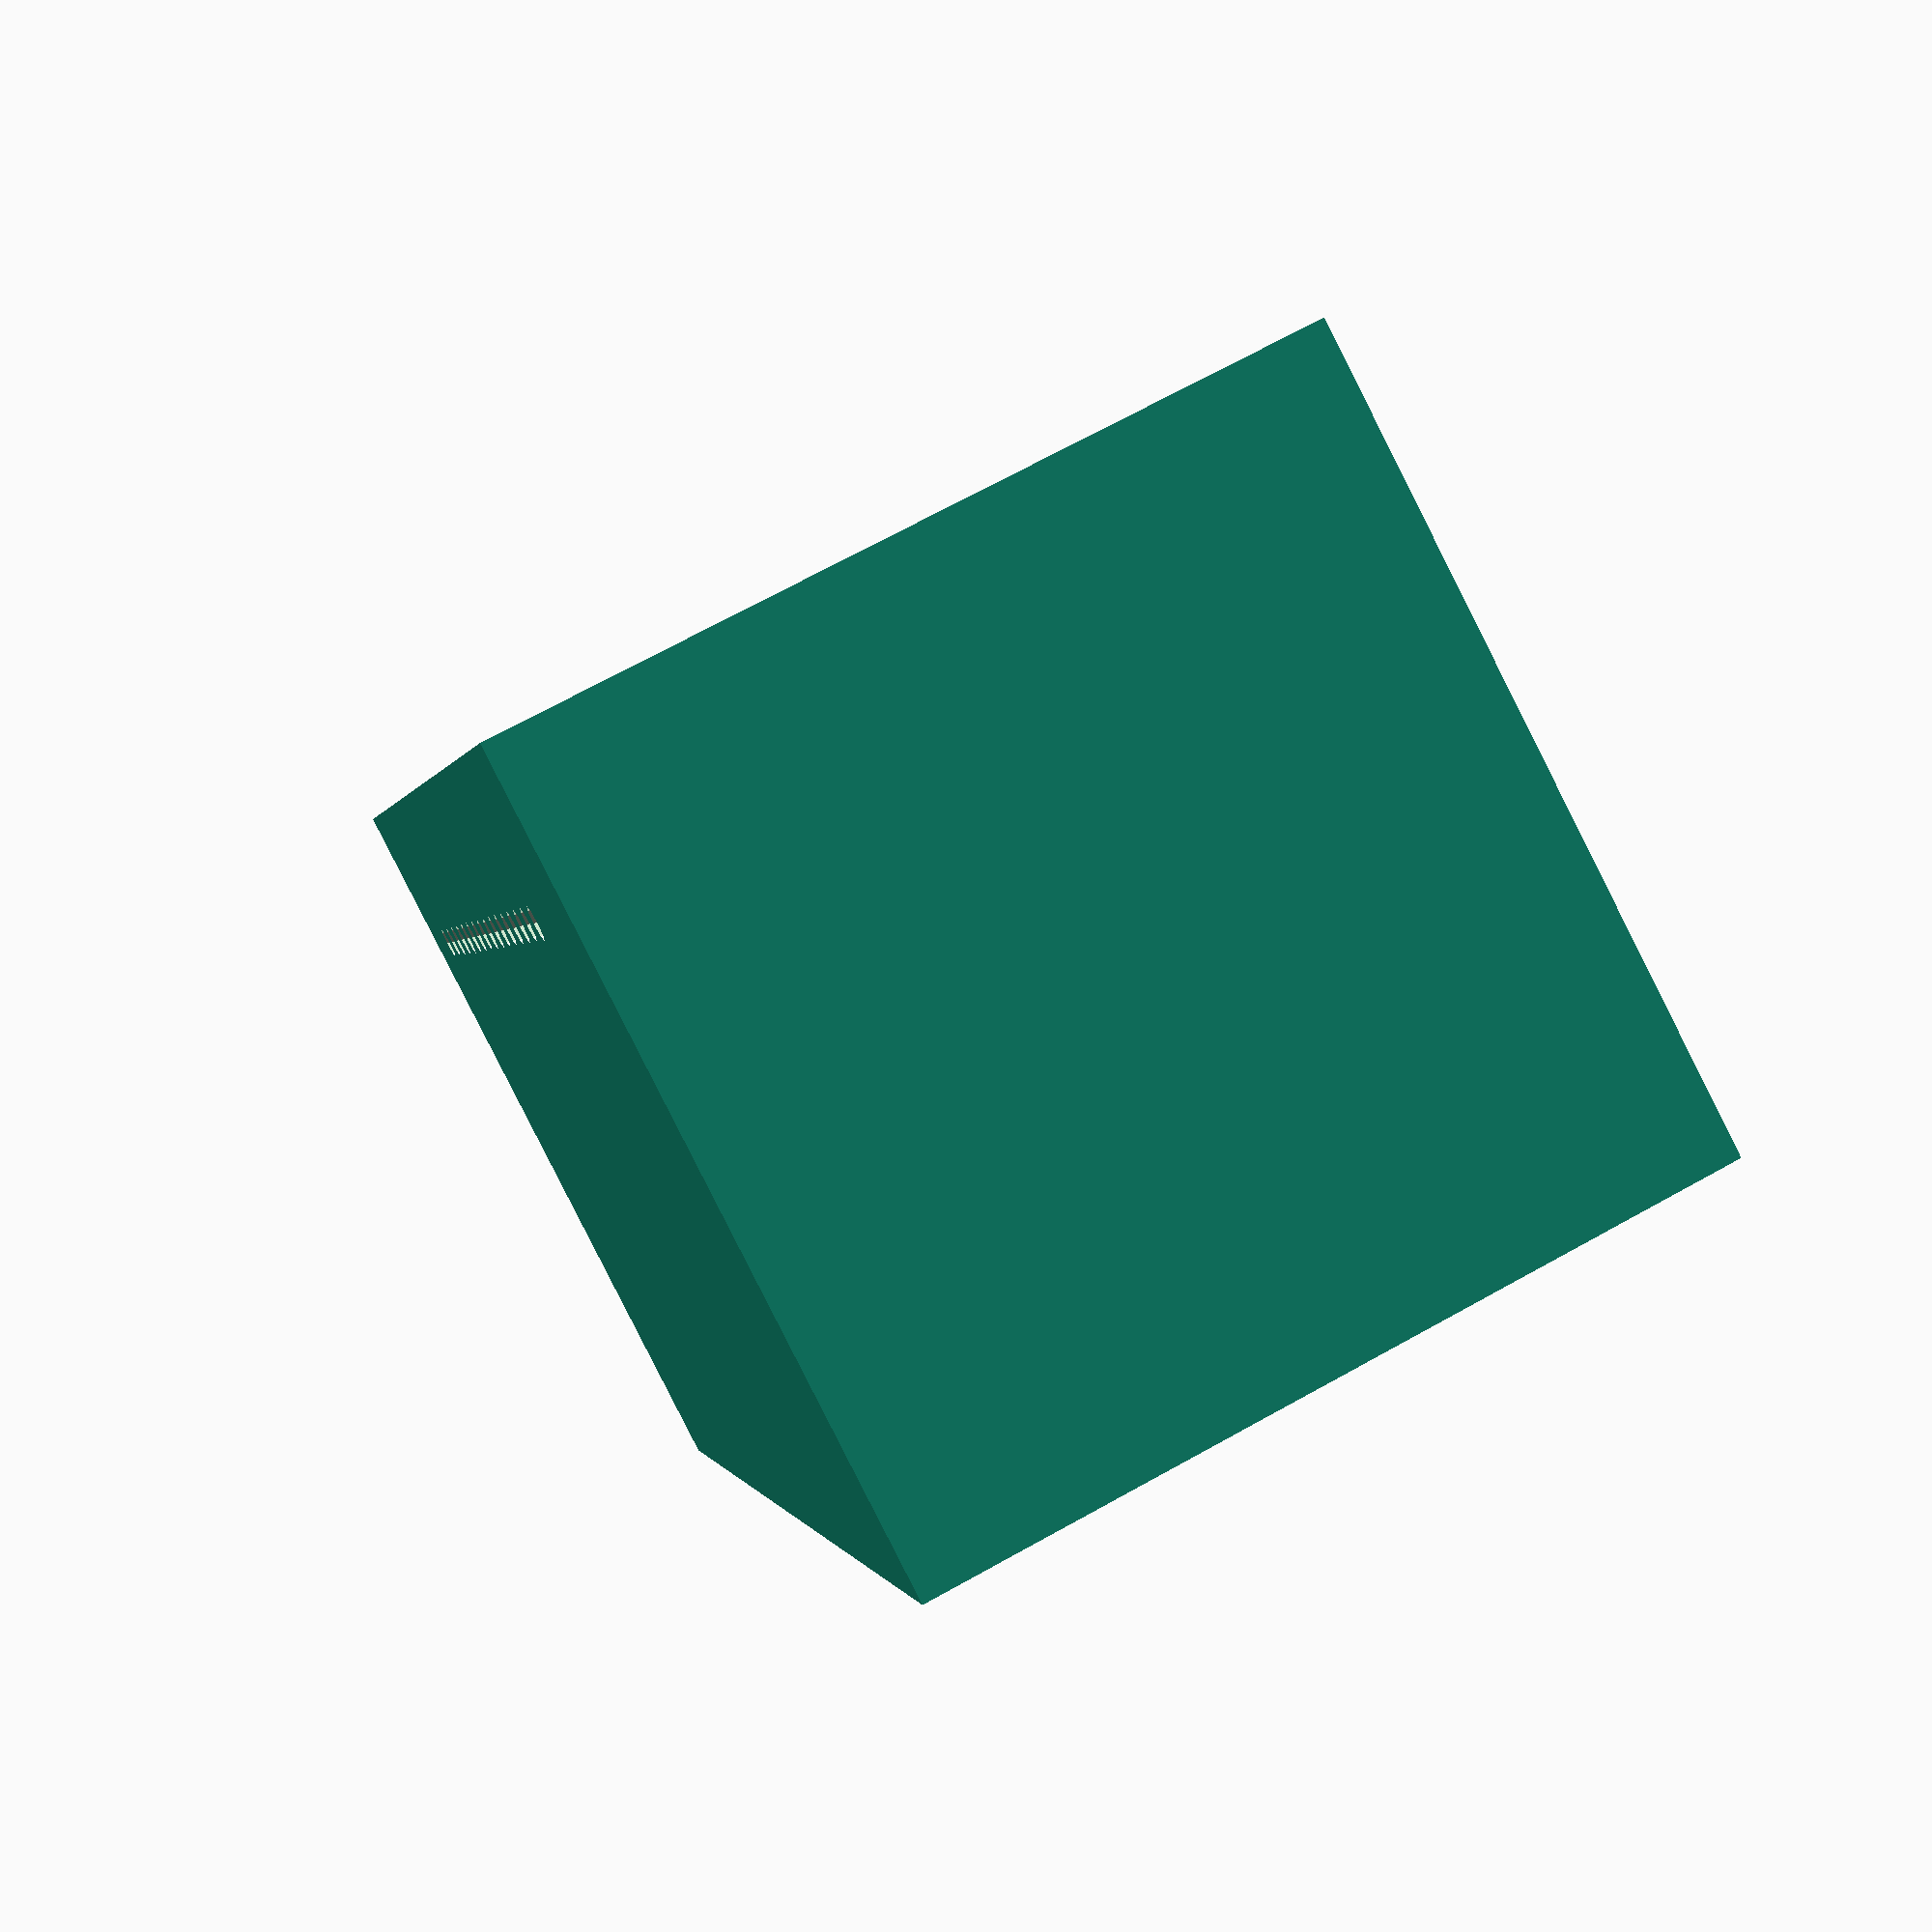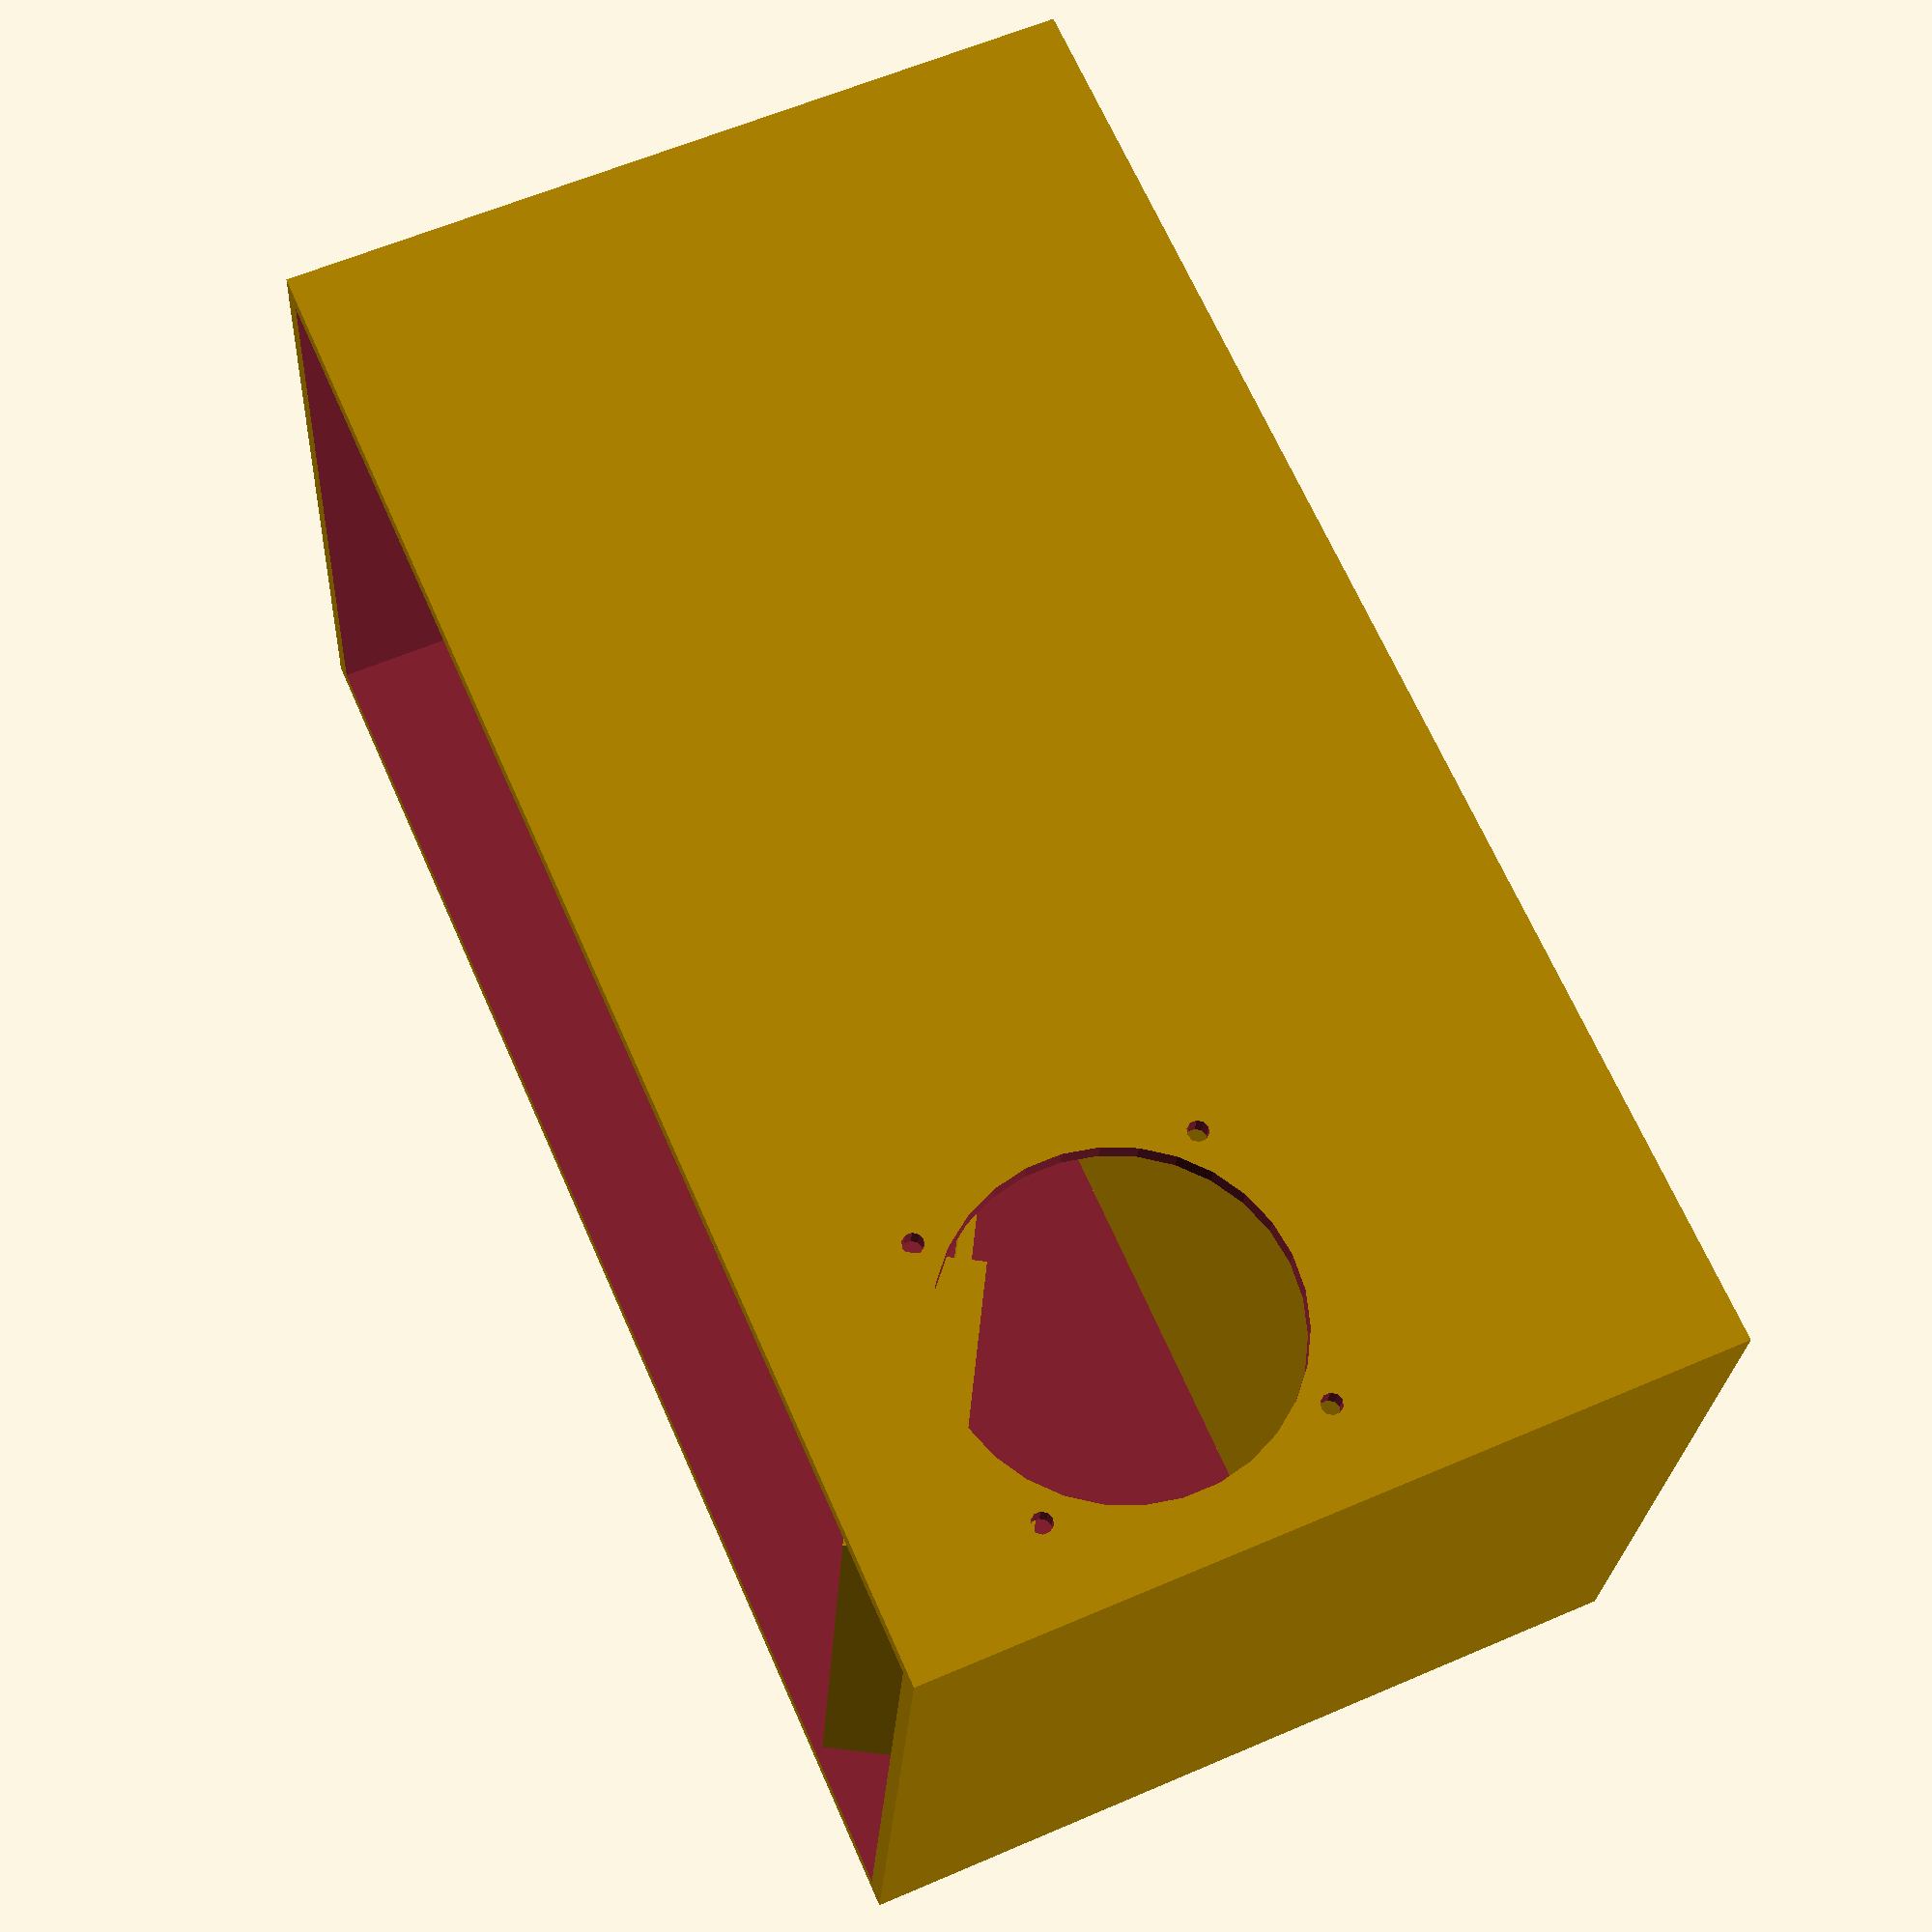
<openscad>

mainHousingInsideX = 110;
mainHousingInsideY = 110;
mainHousingInsideZ = 210;
t = 3;


module powerSupply()
{
    cube([200, 100, 42]);
}

module iecHoles(t)
{
    hs = 55.5-3.5;
    lc = 23;
    
    rotate(-90, [0, 0, 1]){
    translate([0, lc-hs/2, 10])
        rotate(90,[0,1,0])
            cylinder(t, 3/2,3/2, $fn=10);
    translate([0, lc+hs/2, 10])
        rotate(90,[0,1,0])
            cylinder(t, 3/2,3/2, $fn=10);
    translate()
        cube([t, 46, 20]);
    }
}

module fanHoles(t)
{
    
    //translate([0, lc-hs/2, 10])
        rotate(90,[1,0,0]){
            cylinder(t, 24,24);
            translate([20, 20, 0])
                cylinder(t, 3/2, 3/2, $fn=10);
            translate([20, -20, 0])
                cylinder(t, 3/2, 3/2, $fn=10);
            translate([-20, 20, 0])
                cylinder(t, 3/2, 3/2, $fn=10);
            translate([-20, -20, 0])
                cylinder(t, 3/2, 3/2, $fn=10);
        }
}


module displayHoles(t, r)
{
    $fn = 10;
    y = 55;
    x = 93;
    xo = (98-x)/2;
    yo = (60-y)/2;
    translate( [xo,yo, 0])
        cylinder(t, r, r);
    translate( [xo+x,yo, 0])
        cylinder(t, r, r);
    translate( [xo+x,yo+y, 0])
        cylinder(t, r, r);
    translate( [xo,yo+y, 0])
        cylinder(t, r, r);
}

module displayVolumes(){
    cube([98, 60, 2]);
    translate([0, 10, -2])
        cube([98, 40, 14]);
    translate([8, 60-22, -12])
        cube([52, 22, 12]);
}





module display()
{
    difference(){
        displayVolumes();
        translate([0,0,-1])
        displayHoles(5);
    }
    
}


module pcb(){
    cube([160, 100, 2]);
    translate([-20, 4, 2])
        cube([20, 92, 17]);
}


module mainHousing(sx, sy, sz, t){
    fanHoleY=70;
    fanHoleZ=30;
    exhaustSeparation = 10;
    difference(){
        cube([sx, sy, sz]);
        translate([t, t, t])
            cube([sx-2*t, sy-t+1, sz-2*t]);
        translate([-1, t+fanHoleY, t+fanHoleZ])
            rotate([0, 0, 90])
                fanHoles(t+2);    
        for(n = [0:15]){
            translate([sx-t-1, 20+t, 20+t+exhaustSeparation*n])
                rotate([0, 90, 0])
                    cylinder(t+2, 2.5, 2.5);
        }
    }
    
}

module placedPowerSupply(){
    translate([t, t, t])
        rotate([0, -90, -90])
            powerSupply();
}


mainHousing(mainHousingInsideX+2*t, mainHousingInsideY+2*t ,mainHousingInsideZ+2*t, t);

placedPowerSupply();

translate([10, 80, 60])
rotate([-60, 0, 0])
    display();
</openscad>
<views>
elev=180.7 azim=332.7 roll=190.3 proj=p view=wireframe
elev=112.6 azim=266.7 roll=23.8 proj=p view=solid
</views>
